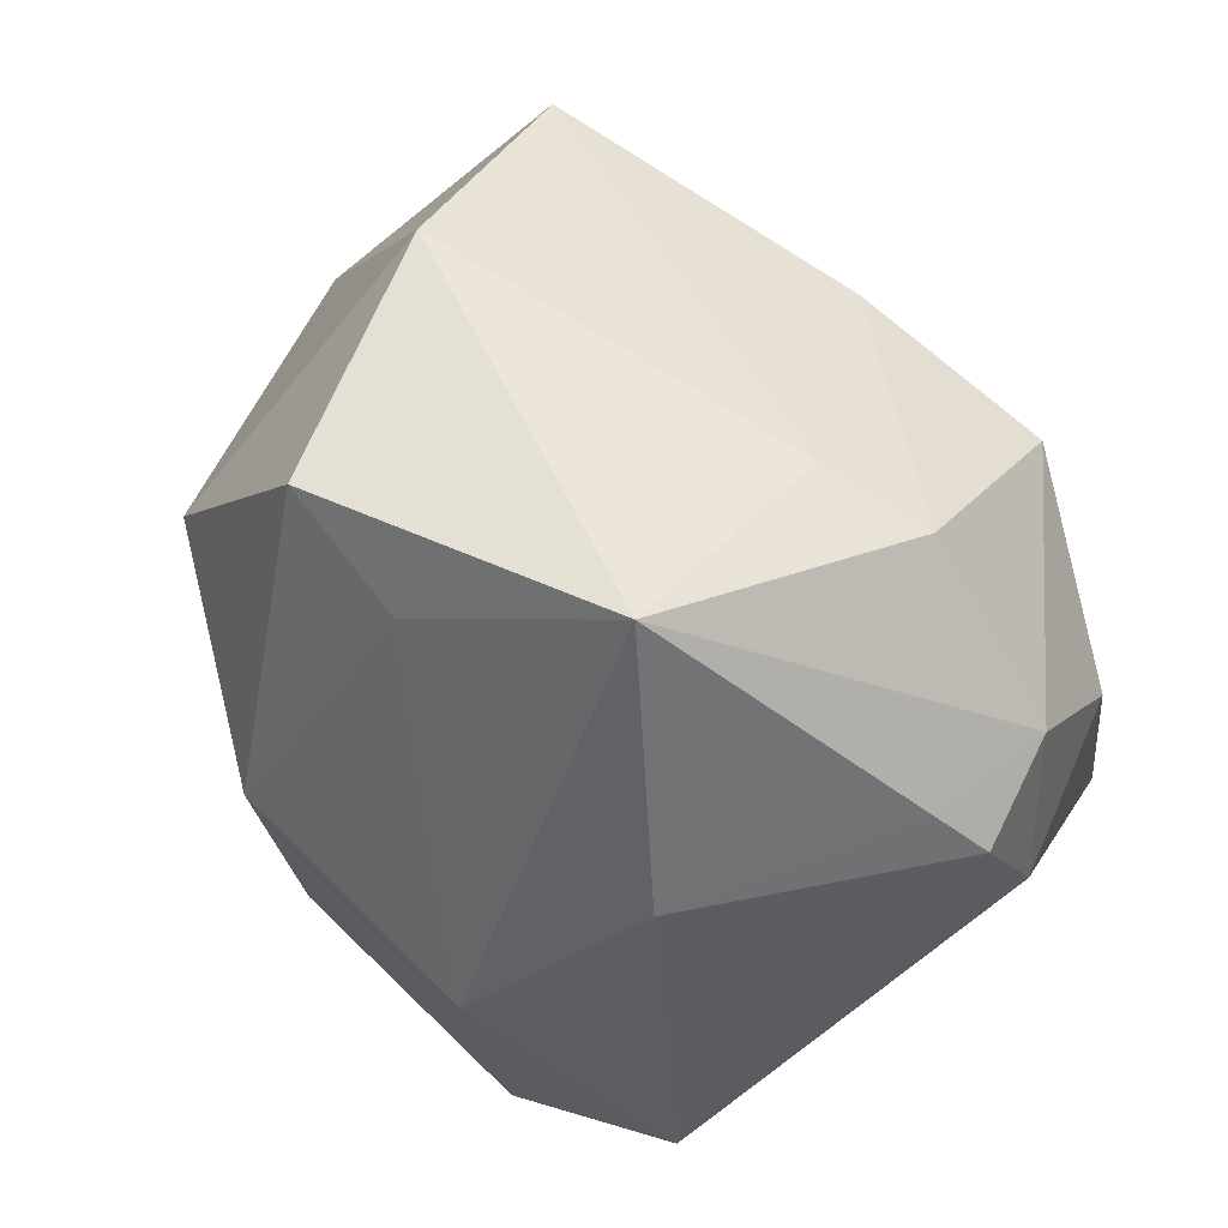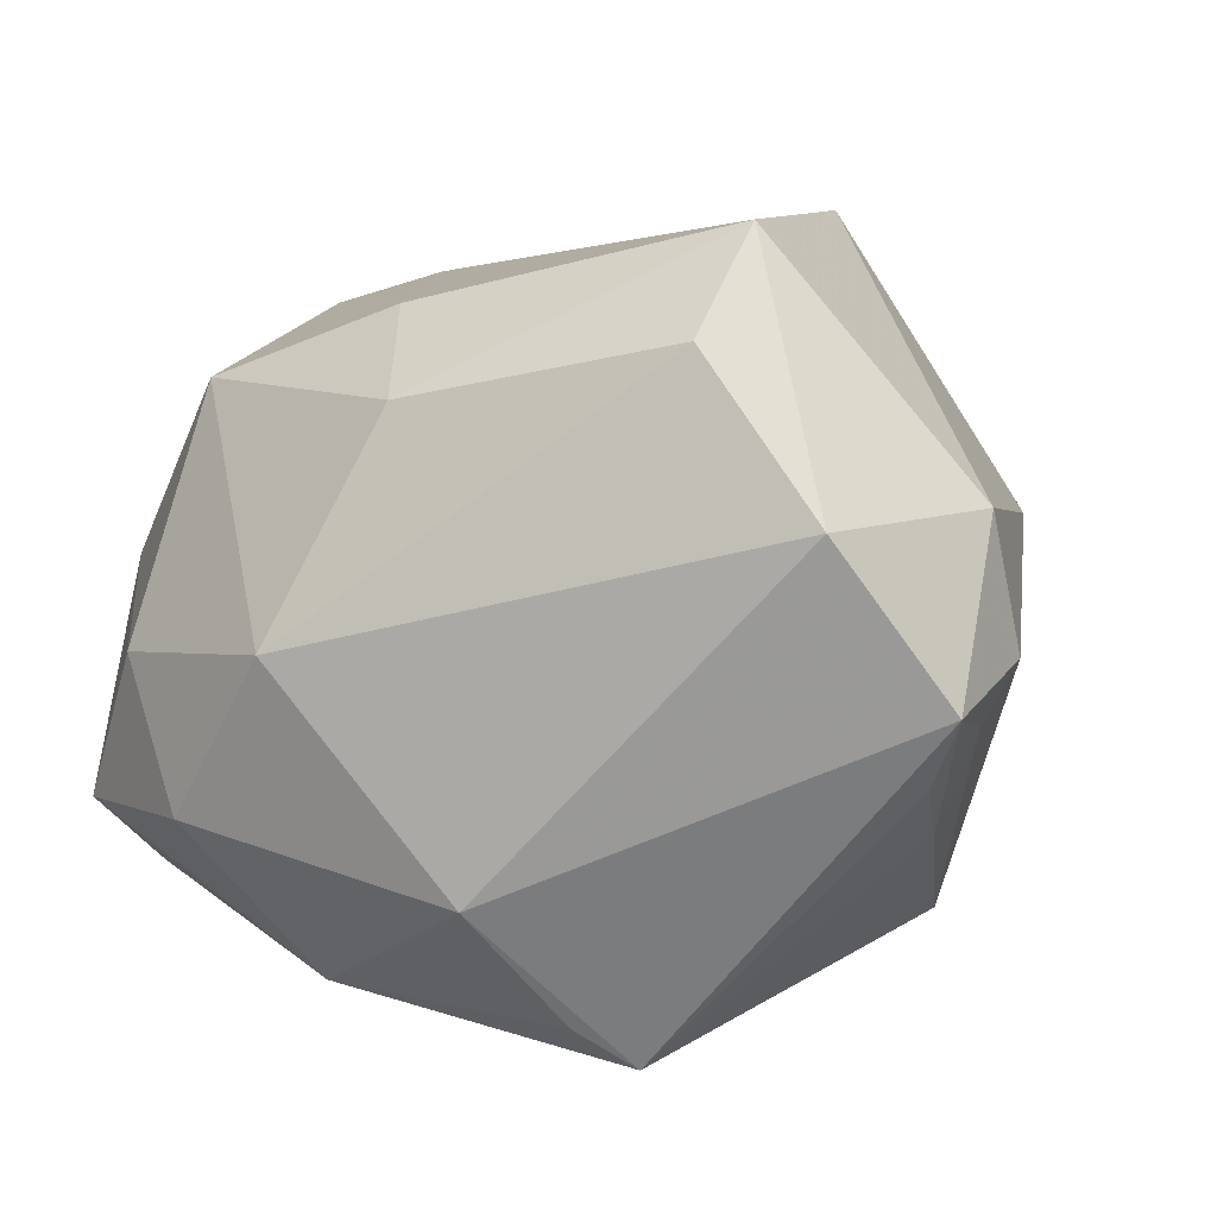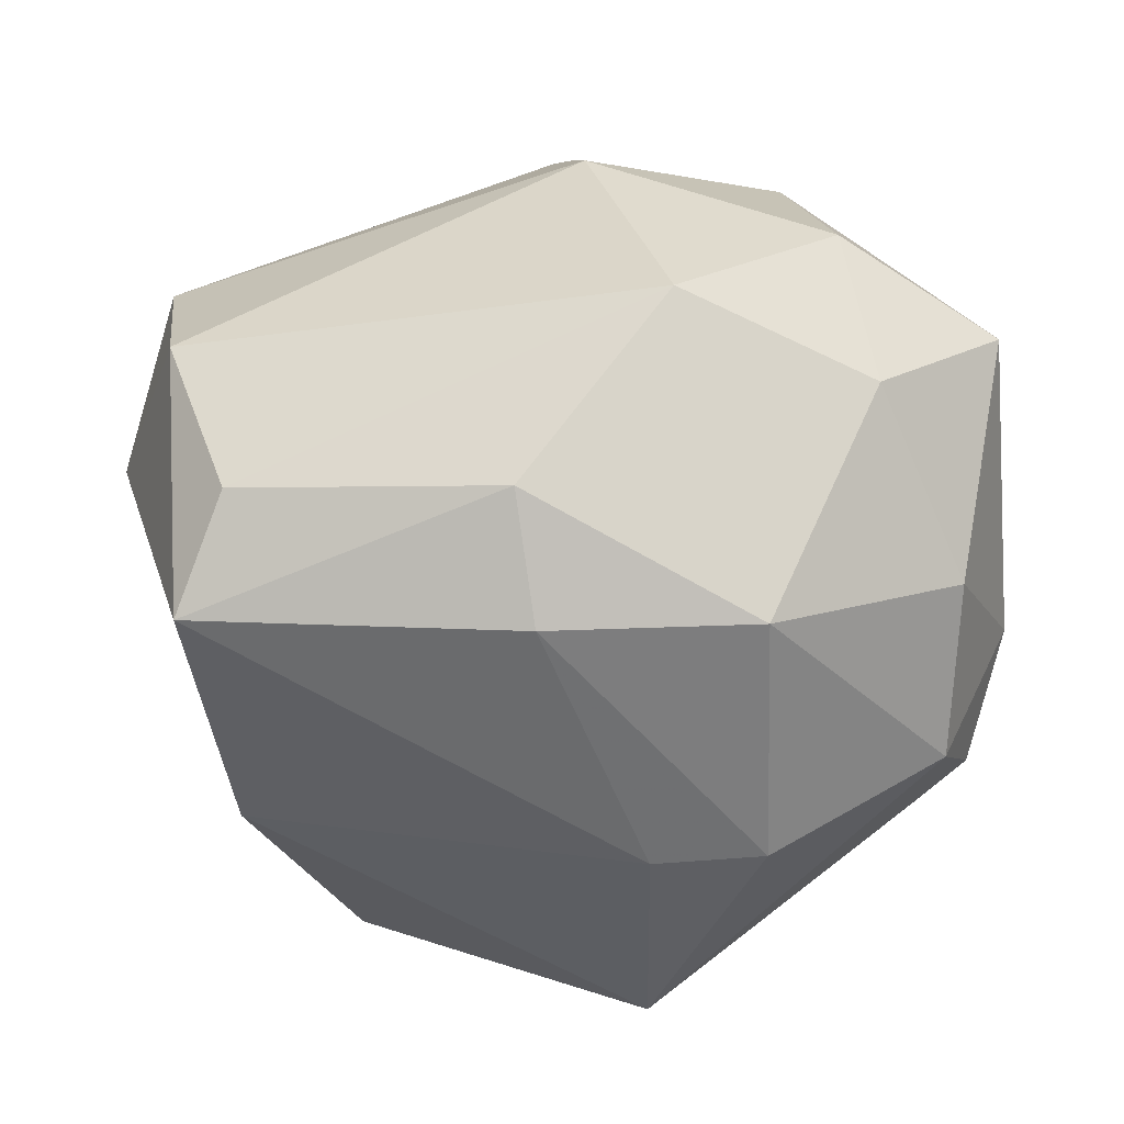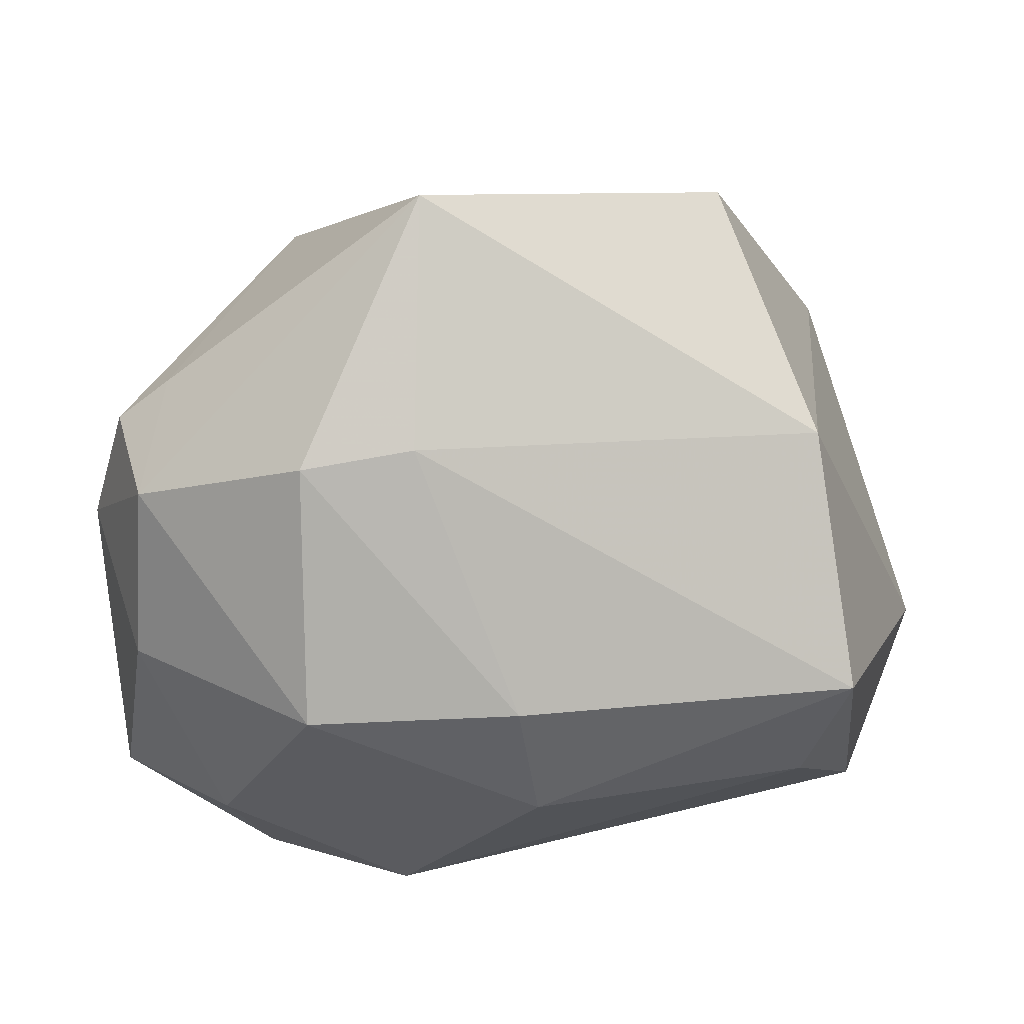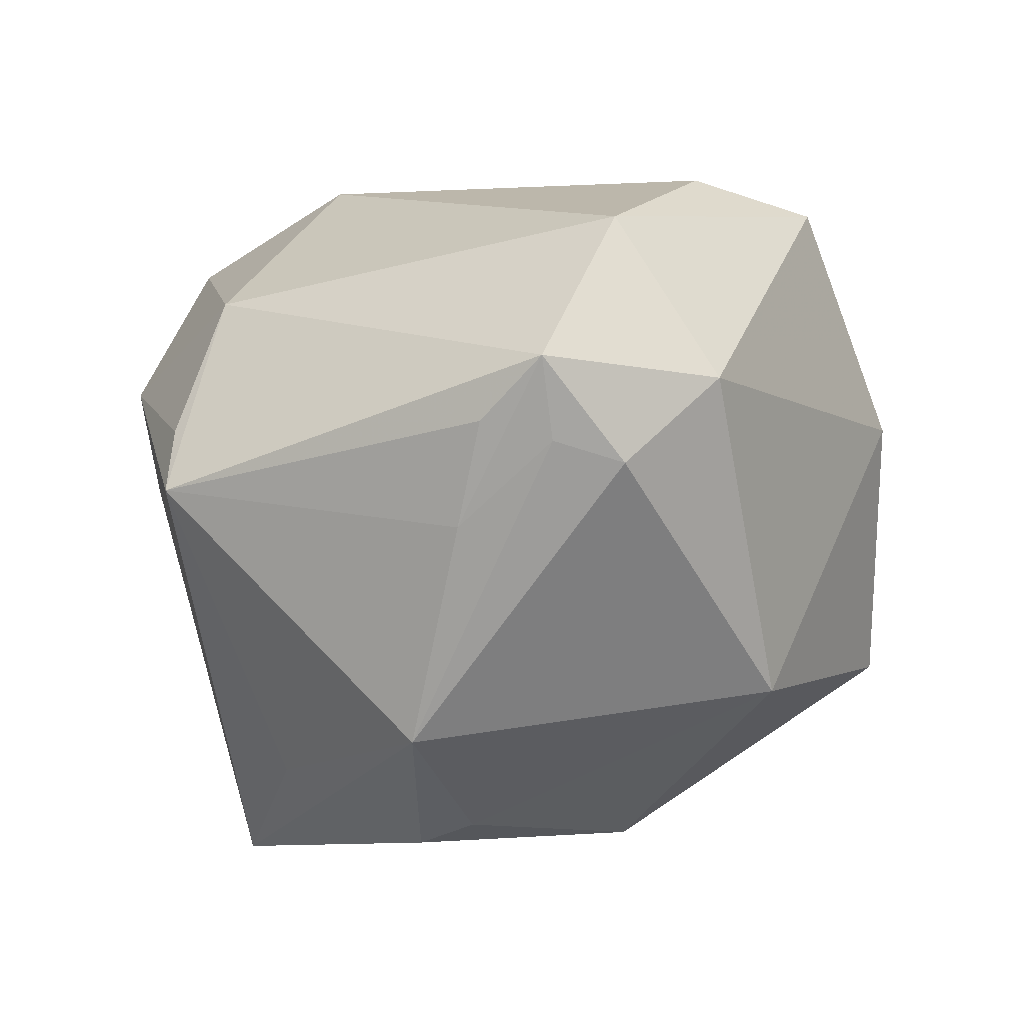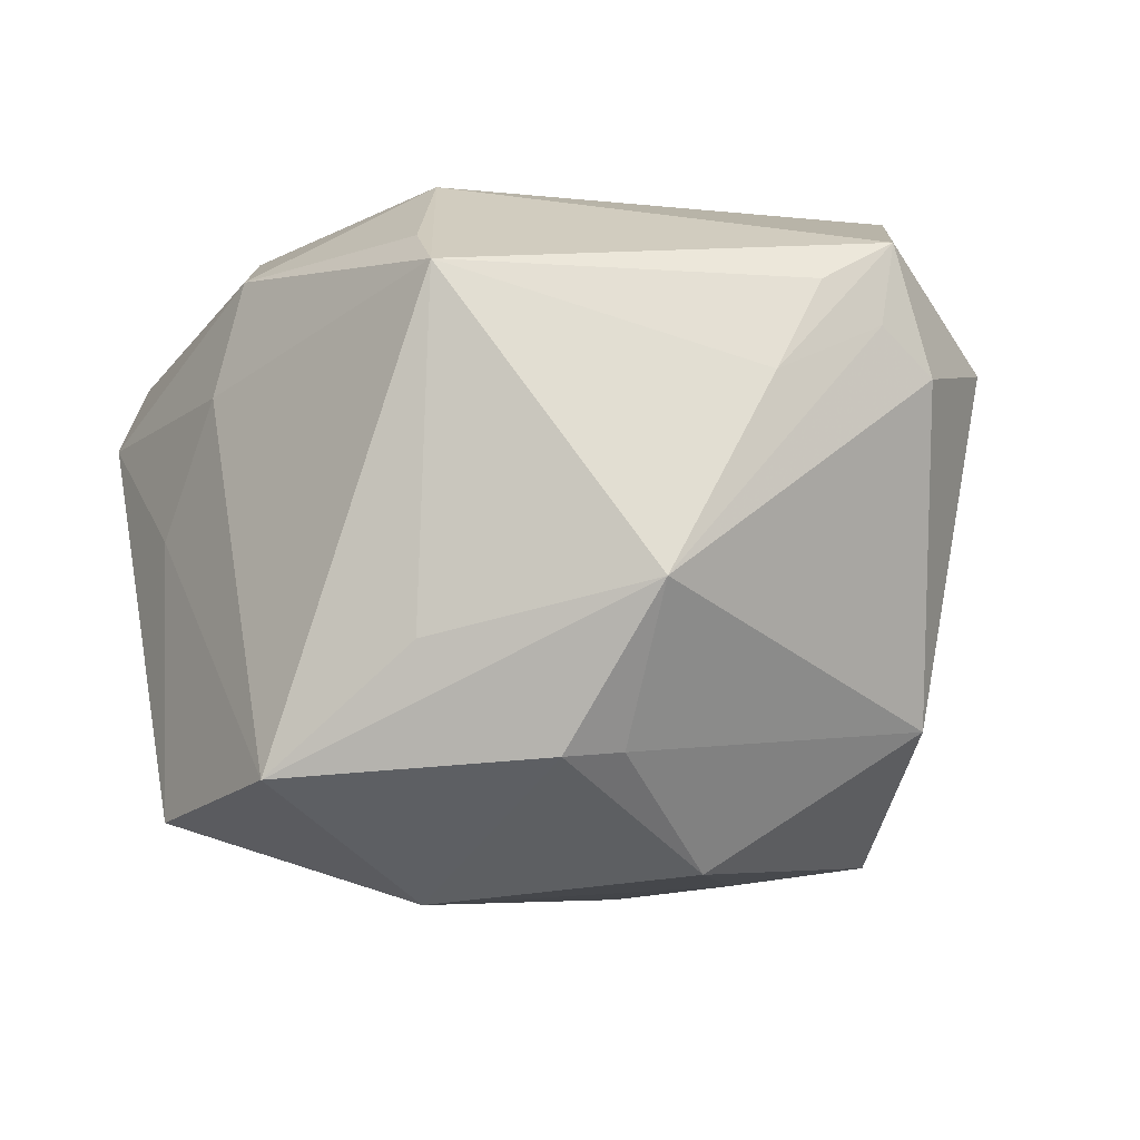
<metadata>
{"format":"obj","ext":"obj","renderer":"f3d","projection":"perspective","resolution":1024,"background":"white","views":[{"elev":75.8,"azim":-135.8,"up":"+Y"},{"elev":-28.0,"azim":35.9,"up":"+Y"},{"elev":75.9,"azim":-179.1,"up":"+Z"},{"elev":56.7,"azim":2.4,"up":"+Y"},{"elev":-9.7,"azim":54.0,"up":"+Z"},{"elev":-43.7,"azim":18.2,"up":"+Z"}]}
</metadata>
<code>
v 0.003907 -0.05087 -0.004043
v 0.01458 0.01001 -0.04334
v -0.03936 0.03061 0.0007377
v -0.01655 0.005701 -0.04324
v 0.04643 -0.01593 0.02572
v -0.04819 -0.02048 0.01353
v -0.02325 -0.04044 0.01361
v -0.0212 0.03965 0.01925
v 0.02598 0.04282 -0.02116
v 0.0464 -0.02502 -0.001849
v 0.004496 0.01909 0.03853
v -0.04229 0.01037 0.02667
v -0.04678 -0.01805 0.02643
v 4.684e-05 -0.04107 0.02104
v 0.04155 -0.03159 0.0004389
v -0.02872 -0.03432 0.00234
v -0.04149 0.02756 0.01527
v 0.04352 0.01702 0.03205
v -0.009663 -0.01843 0.04169
v -0.01994 0.01832 0.04031
v 0.03561 -0.03043 -0.01077
v 0.01016 0.03903 -0.02289
v 0.03849 0.003139 0.03547
v 0.001007 -0.0482 0.003926
v -0.02432 -0.02159 -0.04463
v -0.02819 -0.02788 0.03265
v -0.02647 0.0273 -0.02483
v -0.004934 -0.02819 -0.03589
v 0.05381 -0.006712 0.00645
v 0.0492 -0.02858 0.006979
v 0.03821 0.03432 0.007773
v 0.05011 -0.01765 -0.004114
v -0.04177 -0.009018 -0.03649
v -0.03883 -0.02277 -0.006704
v 0.01256 -0.01205 -0.04292
v -0.008334 0.04037 0.01644
v -0.03216 -0.009352 0.03727
v -0.00896 0.05405 -0.009693
v 0.02204 -0.02736 -0.03416
v 0.006825 -0.01578 -0.04501
v 0.03989 0.01297 -0.02722
v -0.04975 0.01096 0.00687
v -0.04556 0.0257 0.002894
v 0.006976 0.004406 0.04276
f 29 41 31
f 38 31 9
f 9 31 41
f 43 33 42
f 27 33 43
f 38 4 27
f 4 33 27
f 29 31 18
f 18 5 29
f 22 4 38
f 38 9 22
f 2 9 41
f 4 22 2
f 2 22 9
f 32 41 29
f 32 39 41
f 10 39 32
f 29 5 30
f 30 32 29
f 10 32 30
f 1 16 25
f 25 33 4
f 44 18 11
f 1 30 14
f 14 30 5
f 17 8 38
f 43 42 17
f 36 31 38
f 38 8 36
f 36 18 31
f 36 8 11
f 11 18 36
f 11 8 20
f 20 44 11
f 8 17 20
f 33 25 34
f 34 25 16
f 13 42 6
f 6 42 33
f 33 34 6
f 6 34 16
f 38 27 3
f 3 27 43
f 3 17 38
f 43 17 3
f 41 39 35
f 35 2 41
f 15 30 1
f 21 39 10
f 10 30 21
f 30 15 21
f 1 39 21
f 21 15 1
f 28 39 1
f 1 25 28
f 28 25 39
f 5 18 23
f 18 44 23
f 26 37 13
f 12 20 17
f 12 42 13
f 12 17 42
f 13 37 12
f 37 20 12
f 2 35 40
f 4 2 40
f 40 25 4
f 39 25 40
f 40 35 39
f 37 26 19
f 19 20 37
f 44 20 19
f 5 23 19
f 19 23 44
f 19 14 5
f 19 26 14
f 1 14 24
f 14 26 7
f 7 24 14
f 7 6 16
f 7 16 1
f 1 24 7
f 13 6 7
f 7 26 13

</code>
